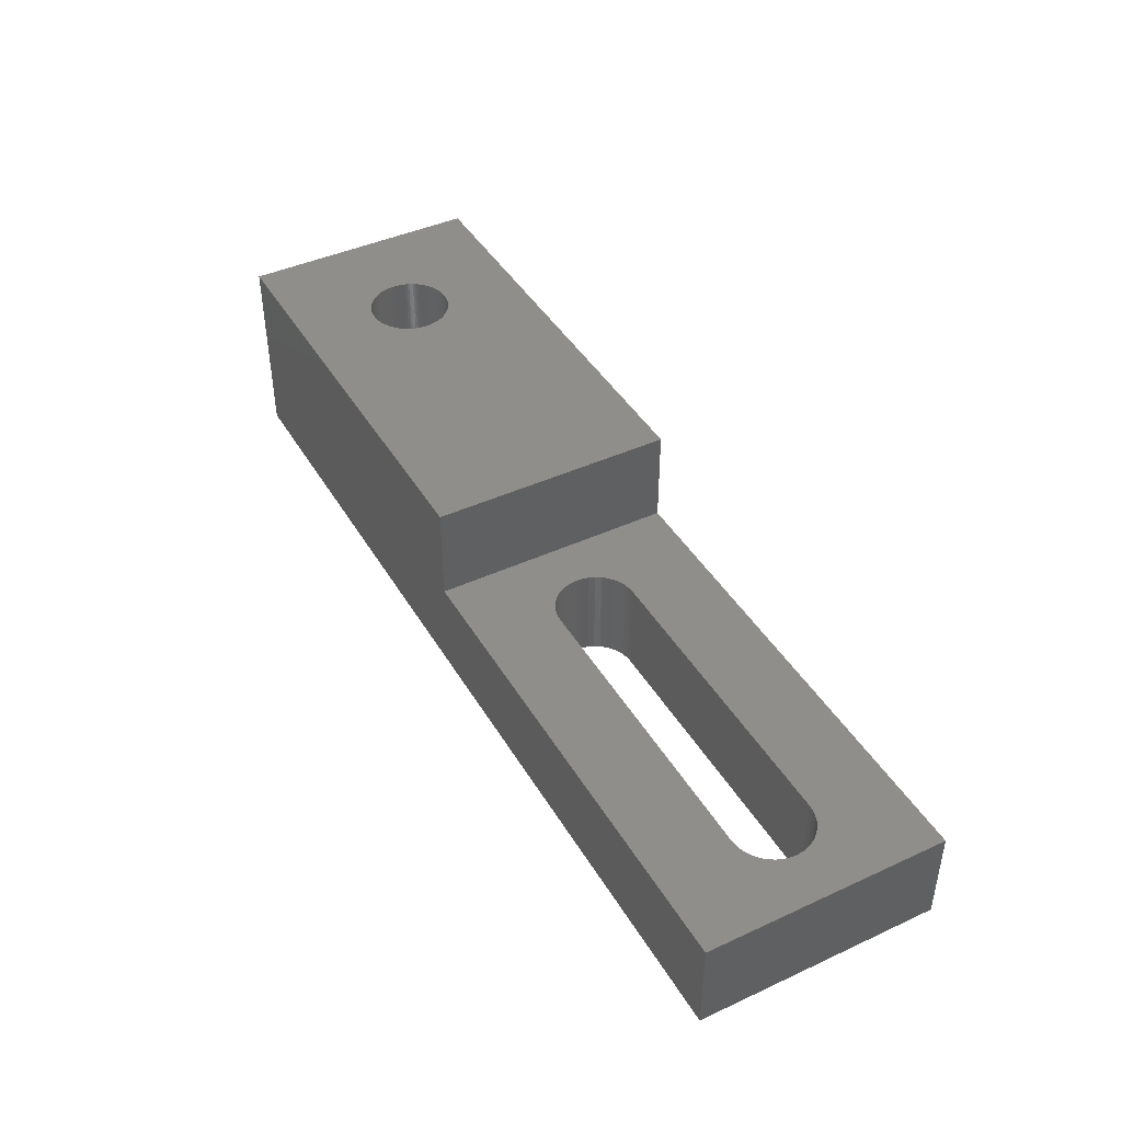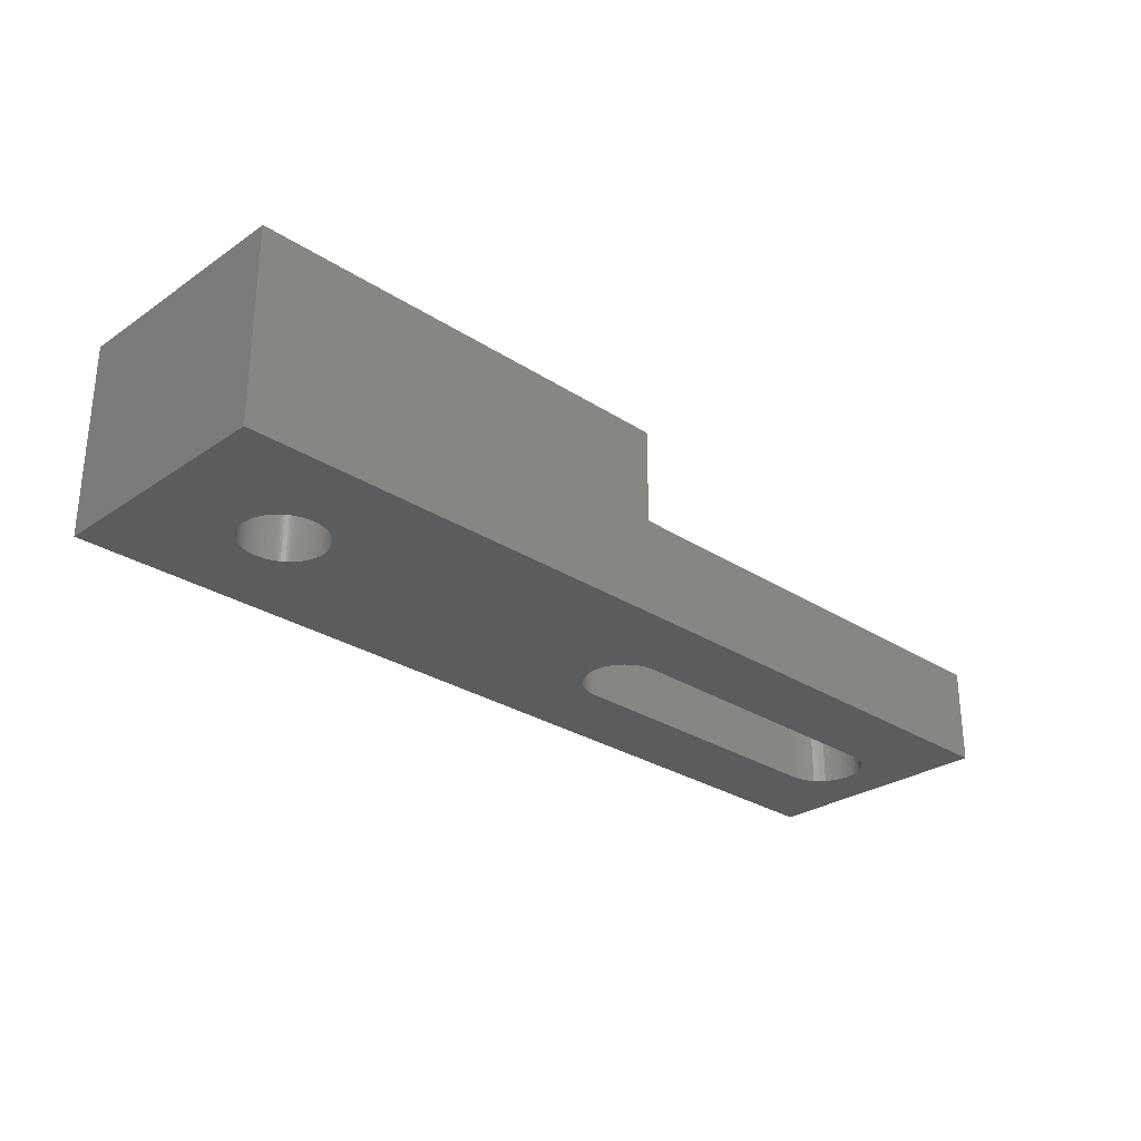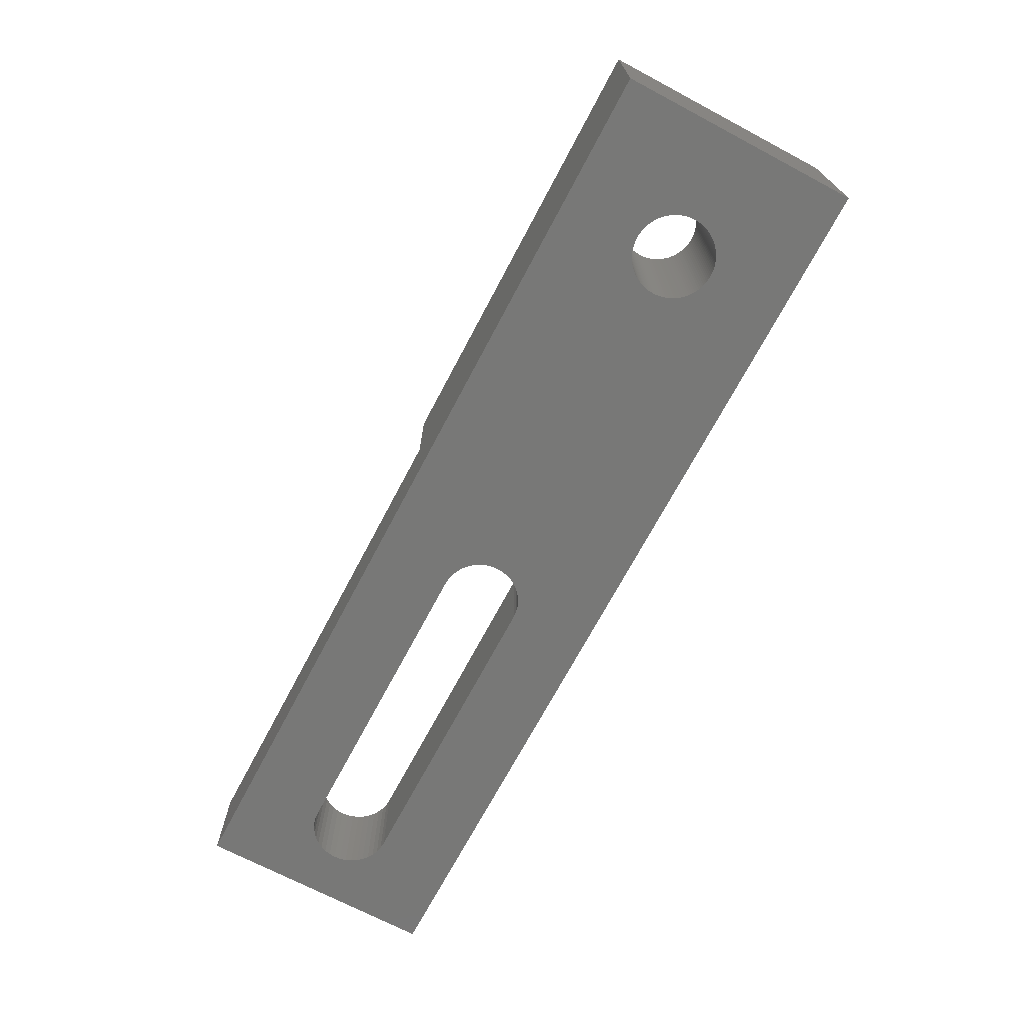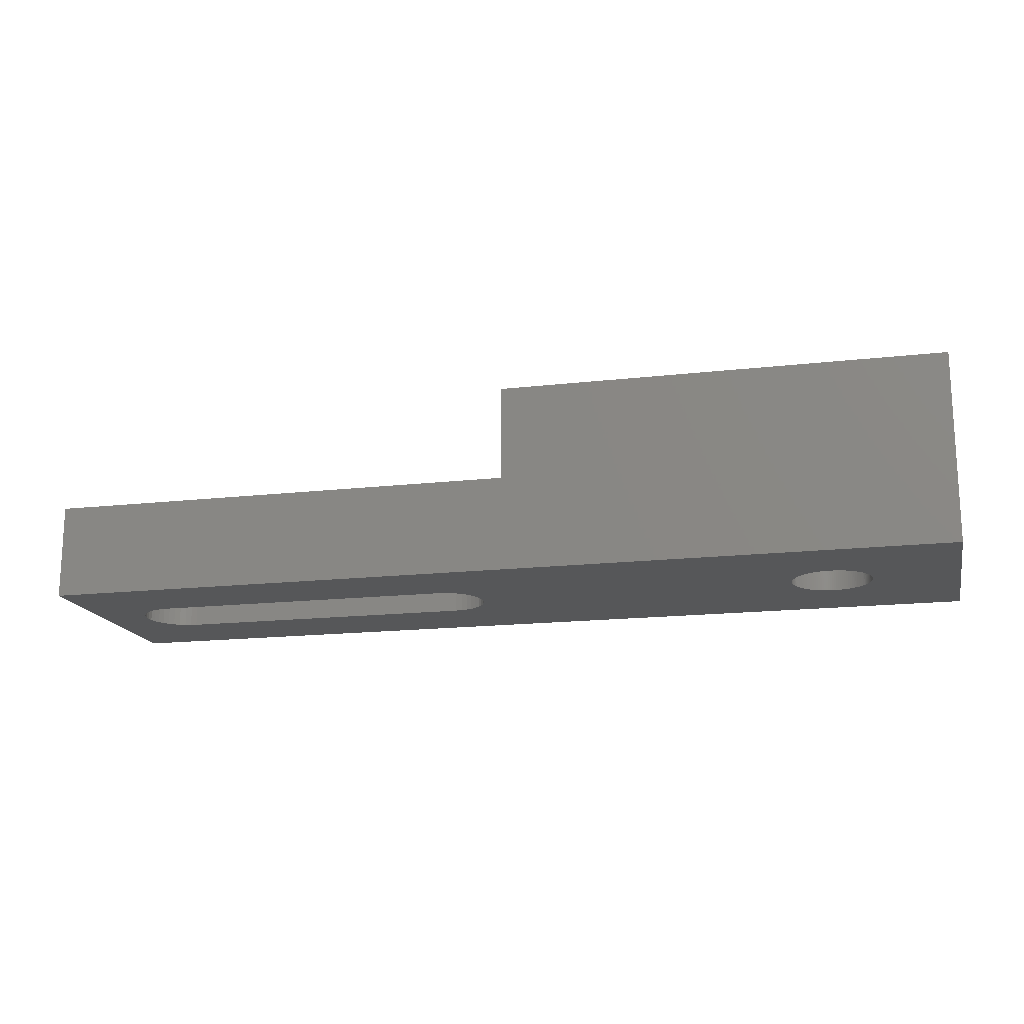
<metadata>
{"format":"stl","ext":"stl","renderer":"f3d","projection":"perspective","resolution":1024,"background":"white","views":[{"elev":42.9,"azim":-118.6,"up":"+Z"},{"elev":-28.3,"azim":135.7,"up":"+Z"},{"elev":-70.4,"azim":62.1,"up":"+Z"},{"elev":-16.7,"azim":13.1,"up":"+Z"}]}
</metadata>
<code>
# stl→obj: 336 verts, 676 faces
v 0 0 0
v 0 15 6
v 0 15 0
v 0 0 6
v 30 15 6
v 27 7.5 6
v 30 0 6
v 26.97 7.891 6
v 26.88 8.273 6
v 26.73 8.635 6
v 26.52 8.969 6
v 26.27 9.268 6
v 25.97 9.523 6
v 25.64 9.728 6
v 25.27 9.878 6
v 24.89 9.969 6
v 24.5 10 6
v 5.5 10 6
v 3.031 7.891 6
v 3 7.5 6
v 3.122 8.273 6
v 3.272 8.635 6
v 3.477 8.969 6
v 3.732 9.268 6
v 4.031 9.523 6
v 4.365 9.728 6
v 4.727 9.878 6
v 5.109 9.969 6
v 26.97 7.109 6
v 26.88 6.727 6
v 26.73 6.365 6
v 26.52 6.031 6
v 26.27 5.732 6
v 25.97 5.477 6
v 25.64 5.272 6
v 25.27 5.122 6
v 24.89 5.031 6
v 24.5 5 6
v 5.5 5 6
v 5.109 5.031 6
v 3.031 7.109 6
v 4.727 5.122 6
v 4.365 5.272 6
v 4.031 5.477 6
v 3.732 5.732 6
v 3.477 6.031 6
v 3.272 6.365 6
v 3.122 6.727 6
v 58 0 12
v 58 15 0
v 58 15 12
v 58 0 0
v 30 15 12
v 52.55 7.5 0
v 52.55 7.367 0
v 52.54 7.233 0
v 52.52 7.101 0
v 52.49 6.97 0
v 52.46 6.84 0
v 52.43 6.712 0
v 52.38 6.586 0
v 52.33 6.463 0
v 52.27 6.342 0
v 52.21 6.225 0
v 52.14 6.111 0
v 52.06 6.001 0
v 51.98 5.895 0
v 51.9 5.794 0
v 51.8 5.697 0
v 51.71 5.605 0
v 51.6 5.518 0
v 51.5 5.437 0
v 51.39 5.361 0
v 51.27 5.292 0
v 51.16 5.228 0
v 51.04 5.17 0
v 50.91 5.119 0
v 50.79 5.075 0
v 50.66 5.037 0
v 50.53 5.006 0
v 50.4 4.981 0
v 50.27 4.964 0
v 50.13 4.953 0
v 50 4.95 0
v 49.87 4.953 0
v 49.73 4.964 0
v 49.6 4.981 0
v 49.47 5.006 0
v 49.34 5.037 0
v 49.21 5.075 0
v 49.09 5.119 0
v 25.27 5.122 0
v 48.96 5.17 0
v 25.64 5.272 0
v 47.45 7.367 0
v 27 7.5 0
v 47.45 7.5 0
v 47.46 7.233 0
v 26.97 7.109 0
v 47.48 7.101 0
v 47.51 6.97 0
v 47.54 6.84 0
v 26.88 6.727 0
v 47.57 6.712 0
v 47.62 6.586 0
v 47.67 6.463 0
v 26.73 6.365 0
v 47.73 6.342 0
v 47.79 6.225 0
v 47.86 6.111 0
v 26.52 6.031 0
v 47.94 6.001 0
v 48.02 5.895 0
v 48.1 5.794 0
v 26.27 5.732 0
v 48.2 5.697 0
v 48.29 5.605 0
v 48.4 5.518 0
v 25.97 5.477 0
v 48.5 5.437 0
v 48.61 5.361 0
v 48.73 5.292 0
v 48.84 5.228 0
v 24.89 5.031 0
v 24.5 5 0
v 5.5 5 0
v 3.031 7.109 0
v 3 7.5 0
v 3.122 6.727 0
v 3.272 6.365 0
v 3.477 6.031 0
v 3.732 5.732 0
v 4.031 5.477 0
v 4.365 5.272 0
v 4.727 5.122 0
v 5.109 5.031 0
v 52.55 7.633 0
v 52.54 7.767 0
v 52.52 7.899 0
v 52.49 8.03 0
v 52.46 8.16 0
v 52.43 8.288 0
v 52.38 8.414 0
v 52.33 8.537 0
v 52.27 8.658 0
v 52.21 8.775 0
v 52.14 8.889 0
v 52.06 8.999 0
v 51.98 9.105 0
v 51.9 9.206 0
v 51.8 9.303 0
v 51.71 9.395 0
v 51.6 9.482 0
v 51.5 9.563 0
v 51.39 9.639 0
v 51.27 9.708 0
v 51.16 9.772 0
v 51.04 9.83 0
v 50.91 9.881 0
v 50.79 9.925 0
v 50.66 9.963 0
v 50.53 9.994 0
v 50.4 10.02 0
v 50.27 10.04 0
v 50.13 10.05 0
v 50 10.05 0
v 49.87 10.05 0
v 49.73 10.04 0
v 49.6 10.02 0
v 49.47 9.994 0
v 49.34 9.963 0
v 49.21 9.925 0
v 49.09 9.881 0
v 25.27 9.878 0
v 48.96 9.83 0
v 25.64 9.728 0
v 48.84 9.772 0
v 48.73 9.708 0
v 47.45 7.633 0
v 47.46 7.767 0
v 26.97 7.891 0
v 47.48 7.899 0
v 47.51 8.03 0
v 47.54 8.16 0
v 26.88 8.273 0
v 47.57 8.288 0
v 47.62 8.414 0
v 47.67 8.537 0
v 26.73 8.635 0
v 47.73 8.658 0
v 47.79 8.775 0
v 47.86 8.889 0
v 26.52 8.969 0
v 47.94 8.999 0
v 48.02 9.105 0
v 48.1 9.206 0
v 26.27 9.268 0
v 48.2 9.303 0
v 48.29 9.395 0
v 48.4 9.482 0
v 25.97 9.523 0
v 48.5 9.563 0
v 48.61 9.639 0
v 24.89 9.969 0
v 24.5 10 0
v 5.5 10 0
v 5.109 9.969 0
v 3.031 7.891 0
v 4.727 9.878 0
v 4.365 9.728 0
v 4.031 9.523 0
v 3.732 9.268 0
v 3.477 8.969 0
v 3.272 8.635 0
v 3.122 8.273 0
v 30 0 12
v 52.55 7.5 12
v 52.55 7.633 12
v 52.54 7.767 12
v 52.52 7.899 12
v 52.49 8.03 12
v 52.46 8.16 12
v 52.43 8.288 12
v 52.38 8.414 12
v 52.33 8.537 12
v 52.27 8.658 12
v 52.21 8.775 12
v 52.14 8.889 12
v 52.06 8.999 12
v 51.98 9.105 12
v 51.9 9.206 12
v 51.8 9.303 12
v 51.71 9.395 12
v 51.6 9.482 12
v 51.5 9.563 12
v 51.39 9.639 12
v 51.27 9.708 12
v 51.16 9.772 12
v 51.04 9.83 12
v 50.91 9.881 12
v 50.79 9.925 12
v 50.66 9.963 12
v 50.53 9.994 12
v 50.4 10.02 12
v 50.27 10.04 12
v 50.13 10.05 12
v 50 10.05 12
v 49.87 10.05 12
v 49.73 10.04 12
v 49.6 10.02 12
v 49.47 9.994 12
v 49.34 9.963 12
v 49.21 9.925 12
v 49.09 9.881 12
v 48.96 9.83 12
v 48.84 9.772 12
v 47.45 7.633 12
v 47.45 7.5 12
v 47.46 7.767 12
v 47.48 7.899 12
v 47.51 8.03 12
v 47.54 8.16 12
v 47.57 8.288 12
v 47.62 8.414 12
v 47.67 8.537 12
v 47.73 8.658 12
v 47.79 8.775 12
v 47.86 8.889 12
v 47.94 8.999 12
v 48.02 9.105 12
v 48.1 9.206 12
v 48.2 9.303 12
v 48.29 9.395 12
v 48.4 9.482 12
v 48.5 9.563 12
v 48.61 9.639 12
v 48.73 9.708 12
v 52.55 7.367 12
v 52.54 7.233 12
v 52.52 7.101 12
v 52.49 6.97 12
v 52.46 6.84 12
v 52.43 6.712 12
v 52.38 6.586 12
v 52.33 6.463 12
v 52.27 6.342 12
v 52.21 6.225 12
v 52.14 6.111 12
v 52.06 6.001 12
v 51.98 5.895 12
v 51.9 5.794 12
v 51.8 5.697 12
v 51.71 5.605 12
v 51.6 5.518 12
v 51.5 5.437 12
v 51.39 5.361 12
v 51.27 5.292 12
v 51.16 5.228 12
v 51.04 5.17 12
v 50.91 5.119 12
v 50.79 5.075 12
v 50.66 5.037 12
v 50.53 5.006 12
v 50.4 4.981 12
v 50.27 4.964 12
v 50.13 4.953 12
v 50 4.95 12
v 49.87 4.953 12
v 49.73 4.964 12
v 49.6 4.981 12
v 49.47 5.006 12
v 49.34 5.037 12
v 49.21 5.075 12
v 49.09 5.119 12
v 48.96 5.17 12
v 48.84 5.228 12
v 48.73 5.292 12
v 47.45 7.367 12
v 47.46 7.233 12
v 47.48 7.101 12
v 47.51 6.97 12
v 47.54 6.84 12
v 47.57 6.712 12
v 47.62 6.586 12
v 47.67 6.463 12
v 47.73 6.342 12
v 47.79 6.225 12
v 47.86 6.111 12
v 47.94 6.001 12
v 48.02 5.895 12
v 48.1 5.794 12
v 48.2 5.697 12
v 48.29 5.605 12
v 48.4 5.518 12
v 48.5 5.437 12
v 48.61 5.361 12
f 1 2 3
f 2 1 4
f 5 6 7
f 5 8 6
f 5 9 8
f 5 10 9
f 5 11 10
f 5 12 11
f 5 13 12
f 5 14 13
f 5 15 14
f 5 16 15
f 5 17 16
f 5 18 17
f 2 18 5
f 19 2 20
f 21 2 19
f 22 2 21
f 23 2 22
f 24 2 23
f 25 2 24
f 26 2 25
f 27 2 26
f 28 2 27
f 18 2 28
f 29 7 6
f 30 7 29
f 31 7 30
f 32 7 31
f 33 7 32
f 34 7 33
f 35 7 34
f 36 7 35
f 37 7 36
f 38 7 37
f 39 7 38
f 4 39 40
f 4 20 2
f 20 4 41
f 39 4 7
f 42 4 40
f 43 4 42
f 44 4 43
f 45 4 44
f 46 4 45
f 47 4 46
f 48 4 47
f 41 4 48
f 49 50 51
f 50 49 52
f 51 5 53
f 50 5 51
f 3 5 50
f 5 3 2
f 52 54 50
f 52 55 54
f 52 56 55
f 52 57 56
f 52 58 57
f 52 59 58
f 52 60 59
f 52 61 60
f 52 62 61
f 52 63 62
f 52 64 63
f 52 65 64
f 52 66 65
f 52 67 66
f 52 68 67
f 52 69 68
f 52 70 69
f 52 71 70
f 52 72 71
f 52 73 72
f 52 74 73
f 52 75 74
f 52 76 75
f 52 77 76
f 52 78 77
f 52 79 78
f 52 80 79
f 52 81 80
f 52 82 81
f 52 83 82
f 52 84 83
f 52 85 84
f 52 86 85
f 52 87 86
f 52 88 87
f 52 89 88
f 52 90 89
f 52 91 90
f 92 91 52
f 91 92 93
f 94 93 92
f 95 96 97
f 98 96 95
f 99 98 100
f 99 100 101
f 99 101 102
f 103 102 104
f 103 104 105
f 103 105 106
f 107 106 108
f 107 108 109
f 107 109 110
f 111 110 112
f 111 112 113
f 111 113 114
f 115 114 116
f 115 116 117
f 115 117 118
f 119 118 120
f 119 120 121
f 119 121 122
f 93 94 123
f 98 99 96
f 102 103 99
f 106 107 103
f 110 111 107
f 114 115 111
f 118 119 115
f 122 94 119
f 123 94 122
f 52 124 92
f 52 125 124
f 1 125 52
f 125 1 126
f 127 1 128
f 129 1 127
f 130 1 129
f 131 1 130
f 132 1 131
f 133 1 132
f 134 1 133
f 135 1 134
f 136 1 135
f 126 1 136
f 137 50 54
f 138 50 137
f 139 50 138
f 140 50 139
f 141 50 140
f 142 50 141
f 143 50 142
f 144 50 143
f 145 50 144
f 146 50 145
f 147 50 146
f 148 50 147
f 149 50 148
f 150 50 149
f 151 50 150
f 152 50 151
f 153 50 152
f 154 50 153
f 155 50 154
f 156 50 155
f 157 50 156
f 158 50 157
f 159 50 158
f 160 50 159
f 161 50 160
f 162 50 161
f 163 50 162
f 164 50 163
f 165 50 164
f 166 50 165
f 167 50 166
f 168 50 167
f 169 50 168
f 170 50 169
f 171 50 170
f 172 50 171
f 173 50 172
f 174 173 175
f 176 175 177
f 176 177 178
f 96 179 97
f 96 180 179
f 181 180 96
f 180 181 182
f 182 181 183
f 183 181 184
f 185 184 181
f 184 185 186
f 186 185 187
f 187 185 188
f 189 188 185
f 188 189 190
f 190 189 191
f 191 189 192
f 193 192 189
f 192 193 194
f 194 193 195
f 195 193 196
f 197 196 193
f 196 197 198
f 198 197 199
f 199 197 200
f 201 200 197
f 200 201 202
f 202 201 203
f 203 201 178
f 176 178 201
f 175 176 174
f 173 174 50
f 204 50 174
f 205 50 204
f 3 205 206
f 3 206 207
f 3 128 1
f 128 3 208
f 205 3 50
f 209 3 207
f 210 3 209
f 211 3 210
f 212 3 211
f 213 3 212
f 214 3 213
f 215 3 214
f 208 3 215
f 4 1 7
f 7 49 216
f 7 52 49
f 52 7 1
f 7 53 5
f 53 7 216
f 51 217 49
f 51 218 217
f 51 219 218
f 51 220 219
f 51 221 220
f 51 222 221
f 51 223 222
f 51 224 223
f 51 225 224
f 51 226 225
f 51 227 226
f 51 228 227
f 51 229 228
f 51 230 229
f 51 231 230
f 51 232 231
f 51 233 232
f 51 234 233
f 51 235 234
f 51 236 235
f 51 237 236
f 51 238 237
f 51 239 238
f 51 240 239
f 51 241 240
f 51 242 241
f 51 243 242
f 51 244 243
f 51 245 244
f 51 246 245
f 51 247 246
f 51 248 247
f 51 249 248
f 51 250 249
f 51 251 250
f 51 252 251
f 53 252 51
f 252 53 253
f 253 53 254
f 254 53 255
f 255 53 256
f 257 53 258
f 259 53 257
f 260 53 259
f 261 53 260
f 262 53 261
f 263 53 262
f 264 53 263
f 265 53 264
f 266 53 265
f 267 53 266
f 268 53 267
f 269 53 268
f 270 53 269
f 271 53 270
f 272 53 271
f 273 53 272
f 274 53 273
f 275 53 274
f 276 53 275
f 277 53 276
f 256 53 277
f 278 49 217
f 279 49 278
f 280 49 279
f 281 49 280
f 282 49 281
f 283 49 282
f 284 49 283
f 285 49 284
f 286 49 285
f 287 49 286
f 288 49 287
f 289 49 288
f 290 49 289
f 291 49 290
f 292 49 291
f 293 49 292
f 294 49 293
f 295 49 294
f 296 49 295
f 297 49 296
f 298 49 297
f 299 49 298
f 300 49 299
f 301 49 300
f 302 49 301
f 303 49 302
f 304 49 303
f 305 49 304
f 306 49 305
f 307 49 306
f 308 49 307
f 309 49 308
f 310 49 309
f 311 49 310
f 312 49 311
f 216 312 313
f 216 313 314
f 216 314 315
f 216 315 316
f 216 316 317
f 216 258 53
f 258 216 318
f 318 216 319
f 319 216 320
f 320 216 321
f 321 216 322
f 322 216 323
f 323 216 324
f 324 216 325
f 325 216 326
f 326 216 327
f 327 216 328
f 328 216 329
f 329 216 330
f 330 216 331
f 331 216 332
f 332 216 333
f 333 216 334
f 334 216 335
f 335 216 336
f 336 216 317
f 312 216 49
f 54 218 137
f 218 54 217
f 167 247 248
f 247 167 166
f 83 307 306
f 307 83 84
f 117 332 333
f 332 117 116
f 152 232 233
f 232 152 151
f 271 198 272
f 198 271 196
f 177 255 256
f 255 177 175
f 326 106 325
f 106 326 108
f 144 226 145
f 226 144 225
f 160 240 241
f 240 160 159
f 156 236 237
f 236 156 155
f 263 187 264
f 187 263 186
f 171 251 252
f 251 171 170
f 322 101 321
f 101 322 102
f 140 222 141
f 222 140 221
f 148 230 149
f 230 148 229
f 149 231 150
f 231 149 230
f 146 228 147
f 228 146 227
f 163 243 244
f 243 163 162
f 154 234 235
f 234 154 153
f 260 183 261
f 183 260 182
f 267 192 268
f 192 267 191
f 200 275 274
f 275 200 202
f 199 274 273
f 274 199 200
f 169 249 250
f 249 169 168
f 71 295 294
f 295 71 72
f 70 294 293
f 294 70 71
f 57 279 56
f 279 57 280
f 330 112 329
f 112 330 113
f 331 113 330
f 113 331 114
f 138 220 139
f 220 138 219
f 137 219 138
f 219 137 218
f 139 221 140
f 221 139 220
f 142 224 143
f 224 142 223
f 143 225 144
f 225 143 224
f 141 223 142
f 223 141 222
f 150 232 151
f 232 150 231
f 147 229 148
f 229 147 228
f 145 227 146
f 227 145 226
f 165 245 246
f 245 165 164
f 162 242 243
f 242 162 161
f 161 241 242
f 241 161 160
f 164 244 245
f 244 164 163
f 166 246 247
f 246 166 165
f 158 238 239
f 238 158 157
f 157 237 238
f 237 157 156
f 159 239 240
f 239 159 158
f 155 235 236
f 235 155 154
f 153 233 234
f 233 153 152
f 257 180 259
f 180 257 179
f 269 195 270
f 195 269 194
f 270 196 271
f 196 270 195
f 268 194 269
f 194 268 192
f 265 190 266
f 190 265 188
f 264 188 265
f 188 264 187
f 266 191 267
f 191 266 190
f 261 184 262
f 184 261 183
f 262 186 263
f 186 262 184
f 259 182 260
f 182 259 180
f 258 179 257
f 179 258 97
f 203 277 276
f 277 203 178
f 178 256 277
f 256 178 177
f 202 276 275
f 276 202 203
f 198 273 272
f 273 198 199
f 173 253 254
f 253 173 172
f 172 252 253
f 252 172 171
f 175 254 255
f 254 175 173
f 170 250 251
f 250 170 169
f 168 248 249
f 248 168 167
f 55 217 54
f 217 55 278
f 82 306 305
f 306 82 83
f 80 304 303
f 304 80 81
f 76 300 299
f 300 76 77
f 78 302 301
f 302 78 79
f 69 293 292
f 293 69 70
f 72 296 295
f 296 72 73
f 74 298 297
f 298 74 75
f 68 290 67
f 290 68 291
f 66 288 65
f 288 66 289
f 62 284 61
f 284 62 285
f 64 286 63
f 286 64 287
f 60 282 59
f 282 60 283
f 58 280 57
f 280 58 281
f 118 333 334
f 333 118 117
f 121 335 336
f 335 121 120
f 91 315 314
f 315 91 93
f 123 317 316
f 317 123 122
f 89 313 312
f 313 89 90
f 87 311 310
f 311 87 88
f 86 310 309
f 310 86 87
f 84 308 307
f 308 84 85
f 327 108 326
f 108 327 109
f 329 110 328
f 110 329 112
f 332 114 331
f 114 332 116
f 323 102 322
f 102 323 104
f 325 105 324
f 105 325 106
f 321 100 320
f 100 321 101
f 319 95 318
f 95 319 98
f 318 97 258
f 97 318 95
f 81 305 304
f 305 81 82
f 79 303 302
f 303 79 80
f 75 299 298
f 299 75 76
f 77 301 300
f 301 77 78
f 69 291 68
f 291 69 292
f 73 297 296
f 297 73 74
f 67 289 66
f 289 67 290
f 65 287 64
f 287 65 288
f 61 283 60
f 283 61 284
f 63 285 62
f 285 63 286
f 59 281 58
f 281 59 282
f 56 278 55
f 278 56 279
f 120 334 335
f 334 120 118
f 122 336 317
f 336 122 121
f 90 314 313
f 314 90 91
f 93 316 315
f 316 93 123
f 88 312 311
f 312 88 89
f 85 309 308
f 309 85 86
f 328 109 327
f 109 328 110
f 324 104 323
f 104 324 105
f 320 98 319
f 98 320 100
f 207 18 28
f 18 207 206
f 23 212 24
f 212 23 213
f 210 27 26
f 27 210 209
f 21 214 22
f 214 21 215
f 22 213 23
f 213 22 214
f 19 215 21
f 215 19 208
f 212 25 24
f 25 212 211
f 209 28 27
f 28 209 207
f 134 44 43
f 44 134 133
f 136 42 40
f 42 136 135
f 133 45 44
f 45 133 132
f 48 127 41
f 127 48 129
f 20 208 19
f 208 20 128
f 211 26 25
f 26 211 210
f 135 43 42
f 43 135 134
f 126 40 39
f 40 126 136
f 46 130 47
f 130 46 131
f 47 129 48
f 129 47 130
f 41 128 20
f 128 41 127
f 45 131 46
f 131 45 132
f 96 8 181
f 8 96 6
f 124 38 37
f 38 124 125
f 201 12 13
f 12 201 197
f 115 32 111
f 32 115 33
f 185 10 189
f 10 185 9
f 181 9 185
f 9 181 8
f 174 14 15
f 14 174 176
f 176 13 14
f 13 176 201
f 92 37 36
f 37 92 124
f 193 12 197
f 12 193 11
f 189 11 193
f 11 189 10
f 204 15 16
f 15 204 174
f 205 16 17
f 16 205 204
f 99 6 96
f 6 99 29
f 94 36 35
f 36 94 92
f 119 35 34
f 35 119 94
f 107 30 103
f 30 107 31
f 111 31 107
f 31 111 32
f 103 29 99
f 29 103 30
f 115 34 33
f 34 115 119
f 125 39 38
f 39 125 126
f 206 17 18
f 17 206 205

</code>
